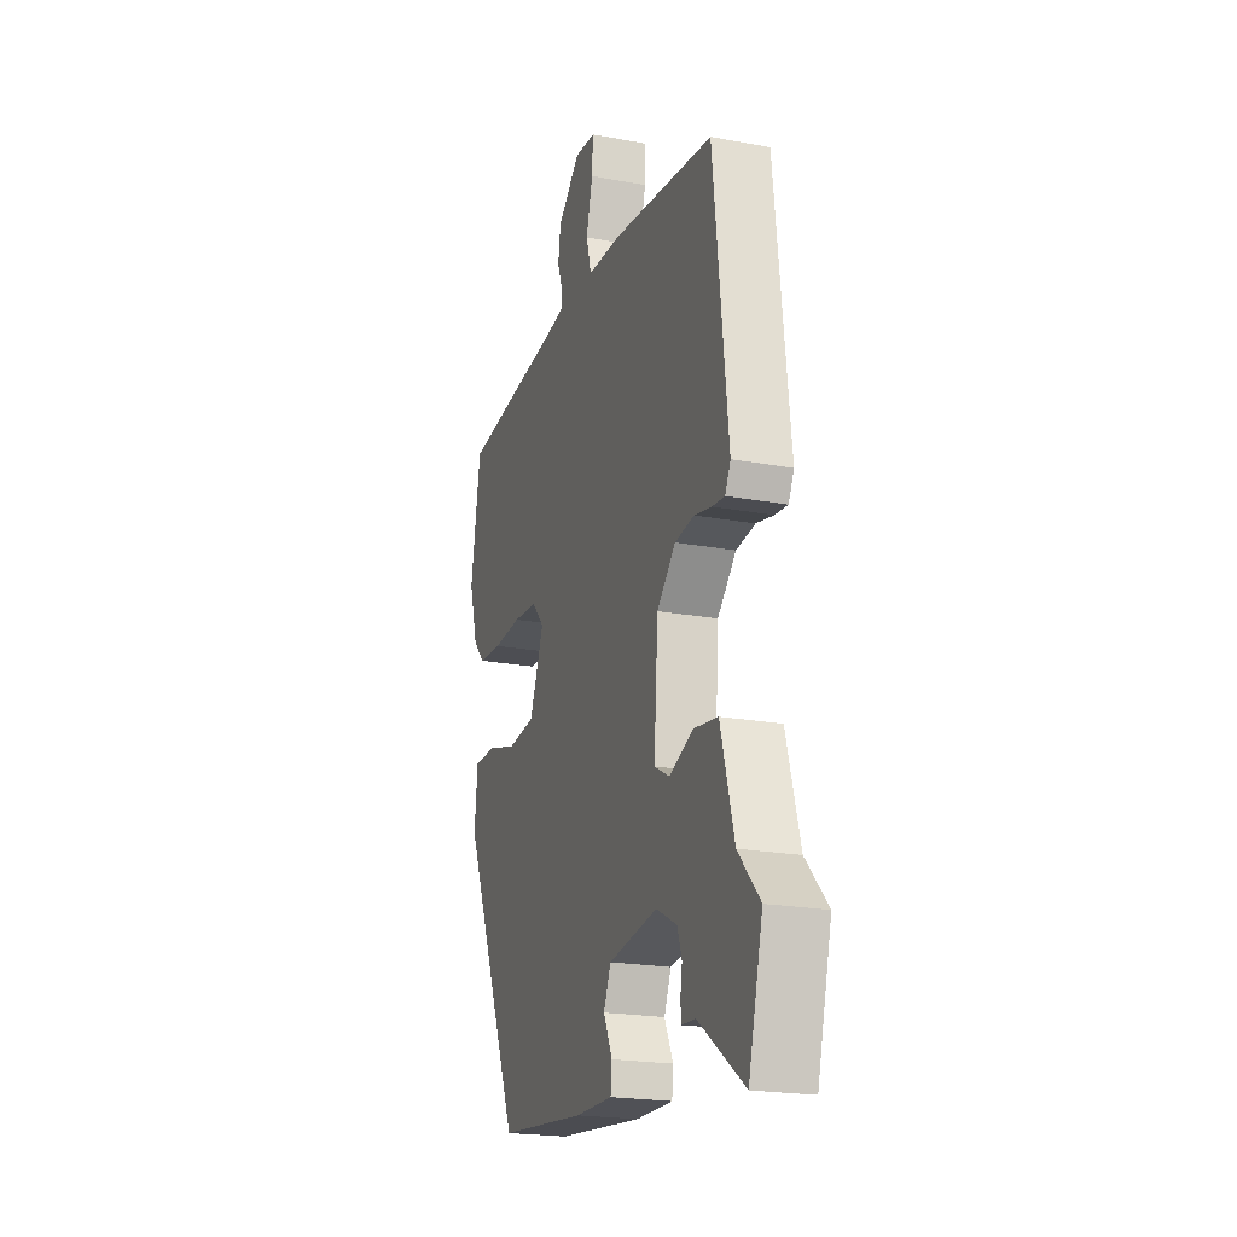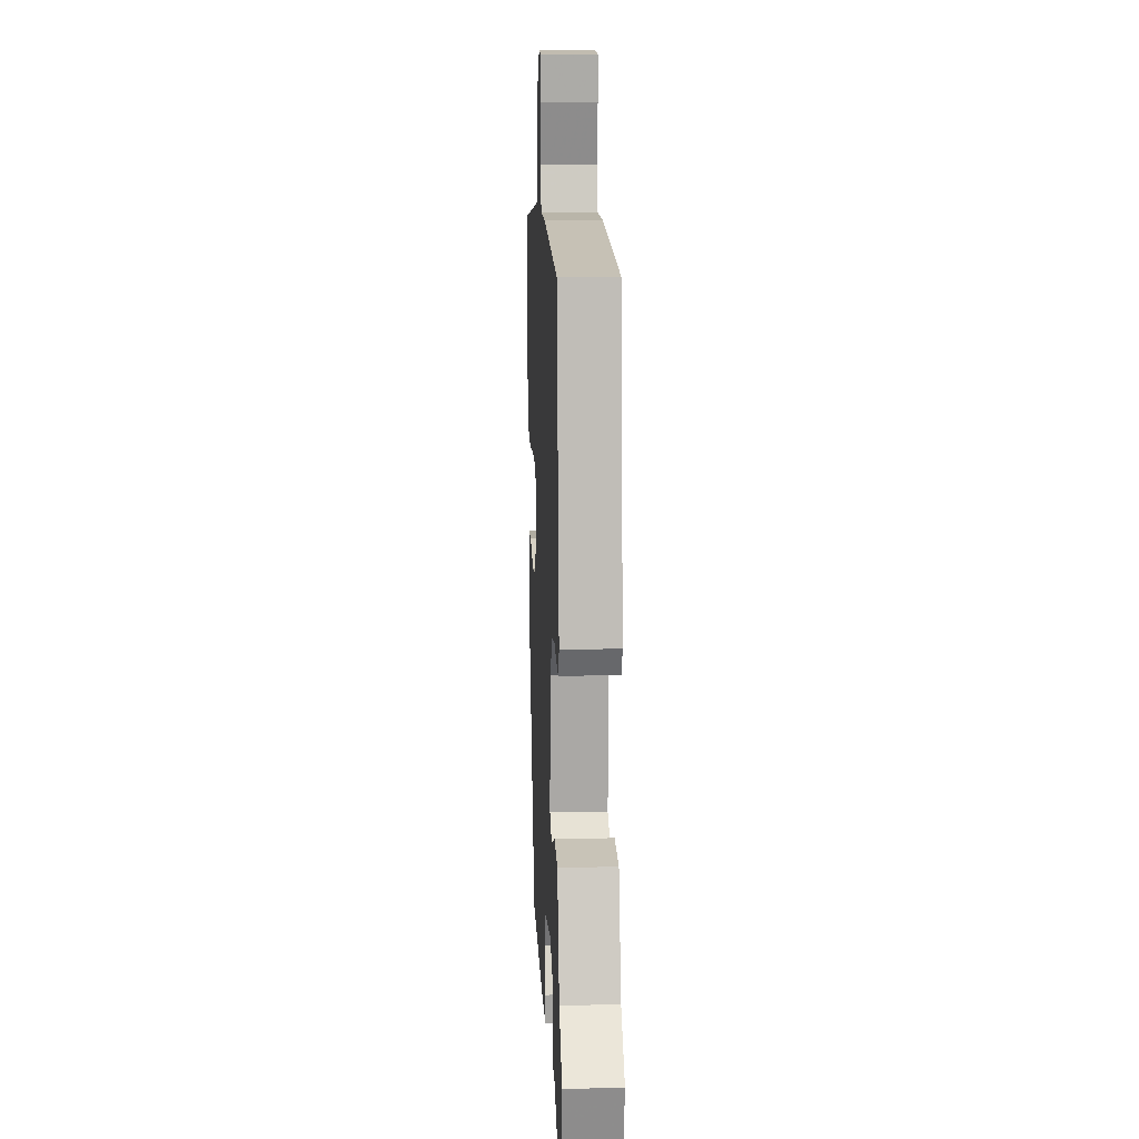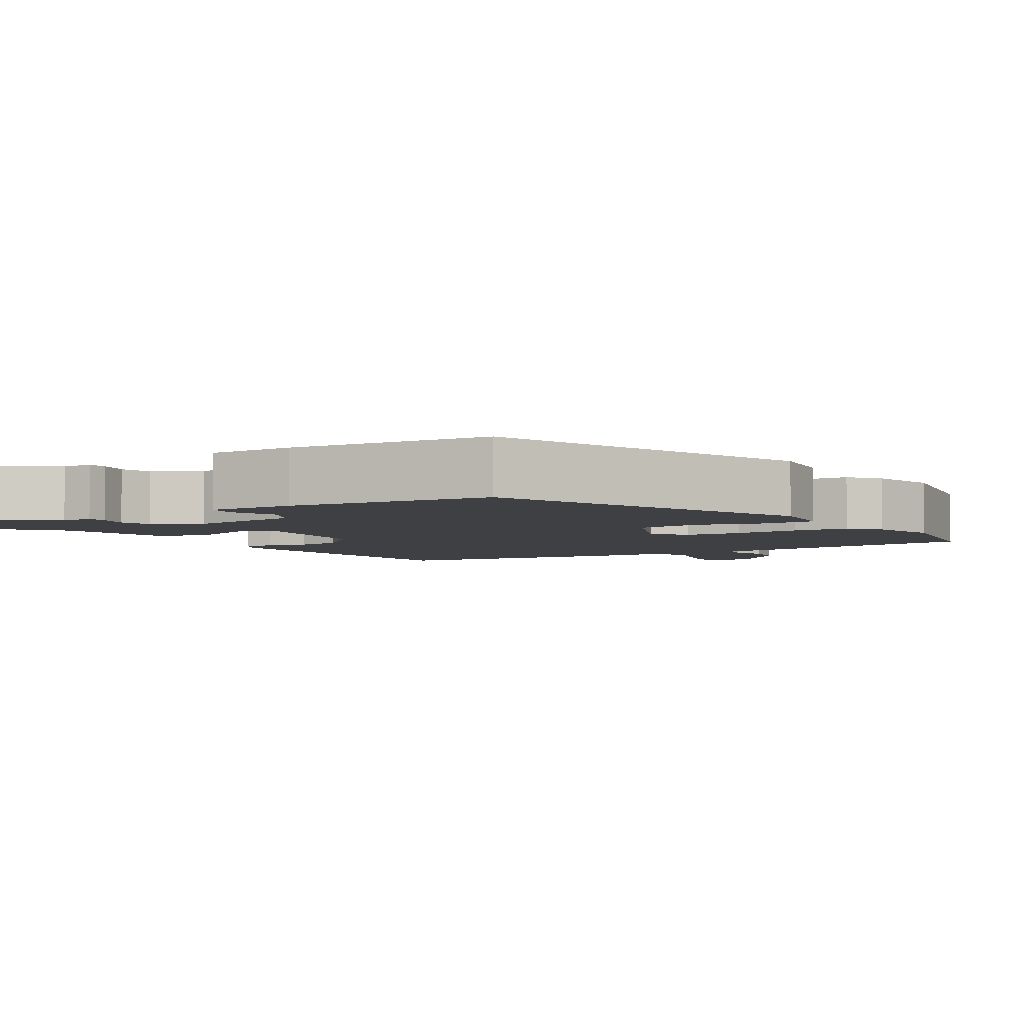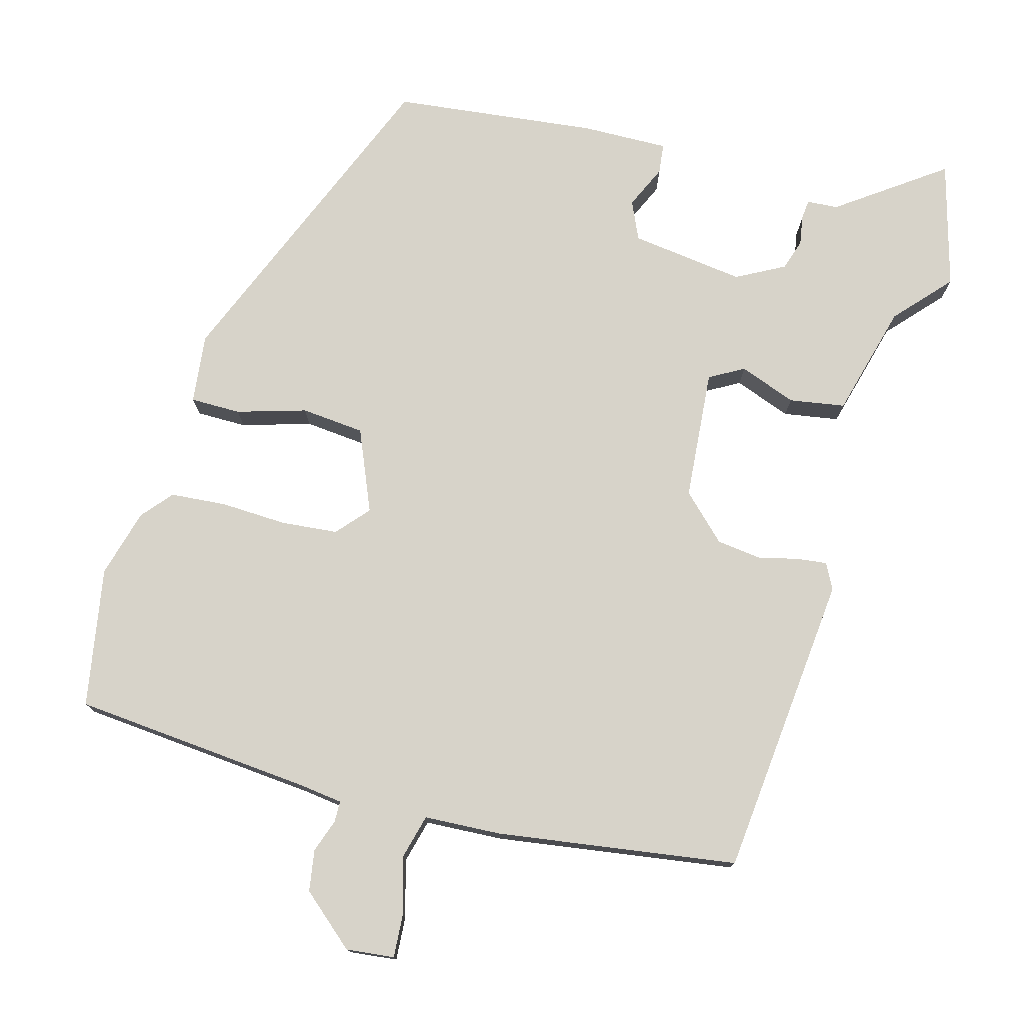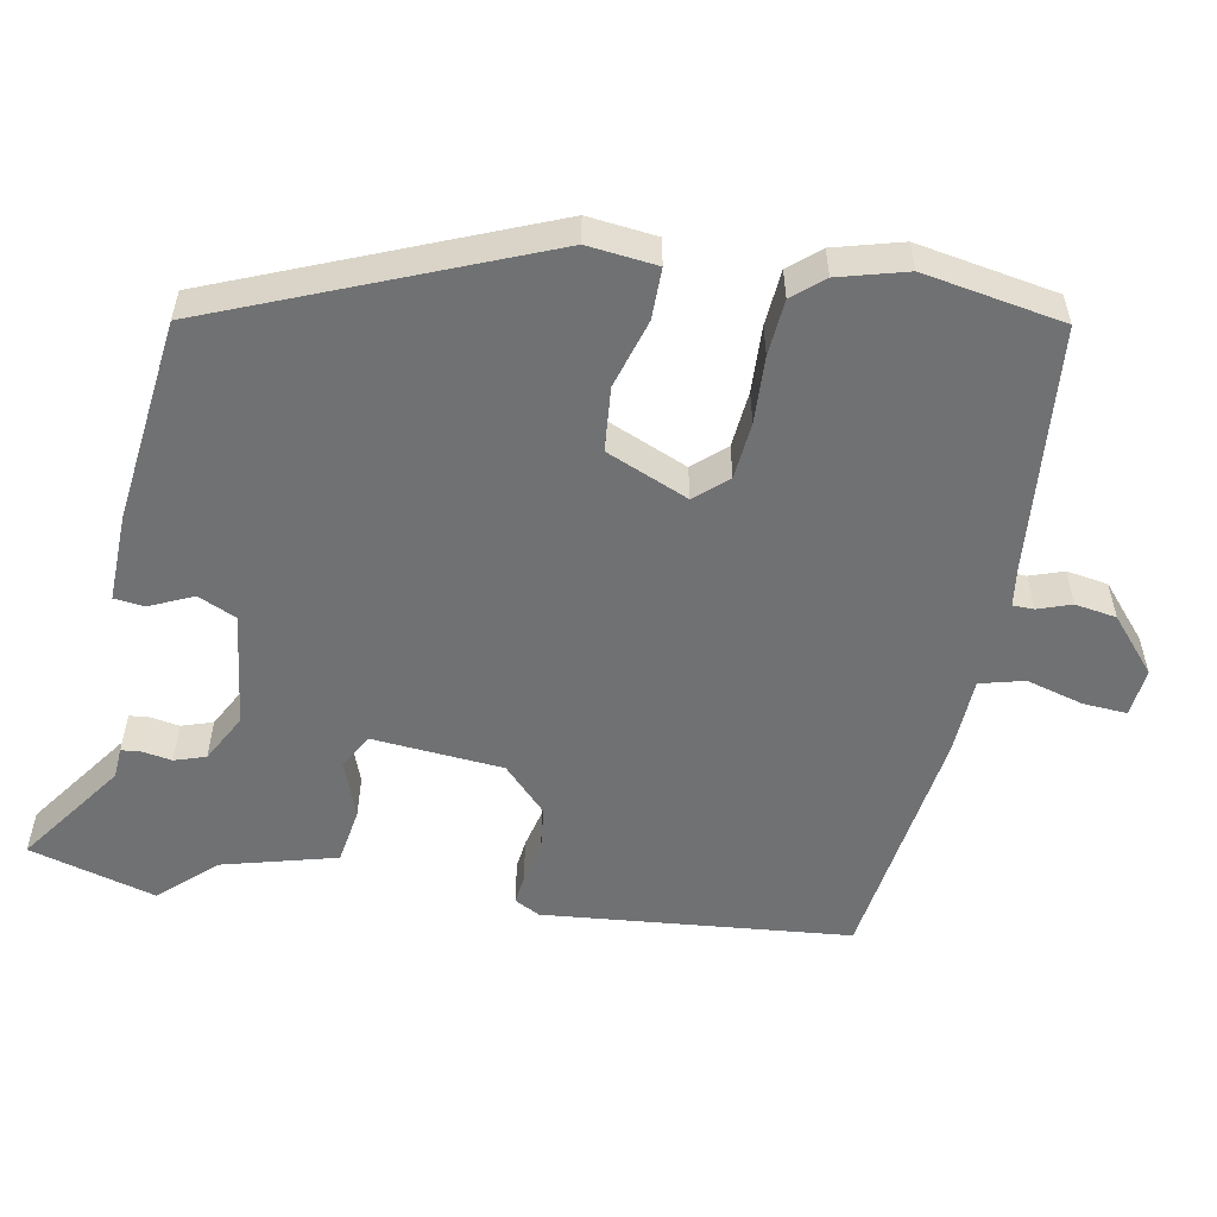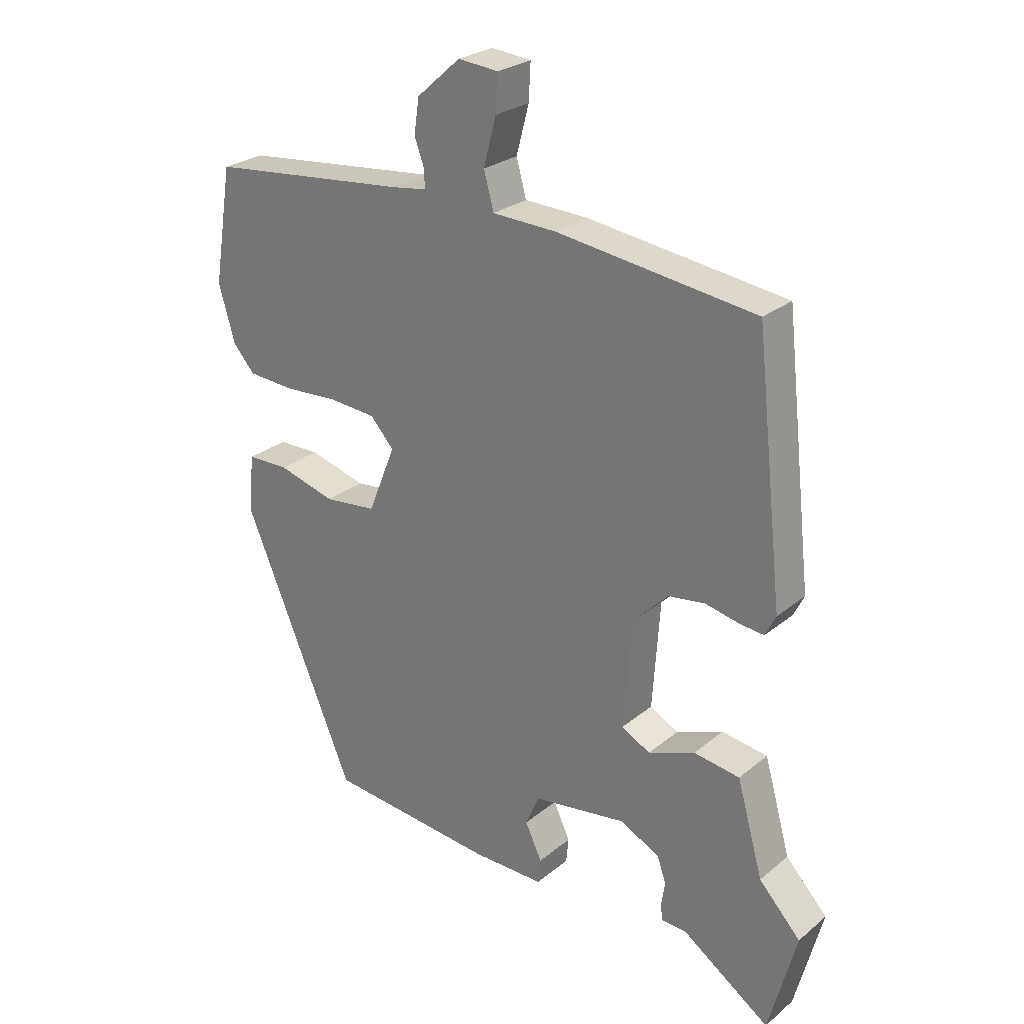
<metadata>
{"format":"obj","ext":"obj","renderer":"f3d","projection":"perspective","resolution":1024,"background":"white","views":[{"elev":-20.9,"azim":71.4,"up":"+Z"},{"elev":11.2,"azim":87.1,"up":"+Z"},{"elev":-4.7,"azim":-149.0,"up":"+Y"},{"elev":76.4,"azim":14.6,"up":"+Y"},{"elev":-55.1,"azim":-101.4,"up":"+Y"},{"elev":26.0,"azim":38.1,"up":"+Z"}]}
</metadata>
<code>
v -0.307 0.07 -0.46
v -0.488 0.07 -0.035
v -0.479 0.07 0.057
v -0.412 0.07 0.058
v -0.32 0.07 0.032
v -0.236 0.07 0.041
v -0.192 0.07 0.15
v -0.23 0.07 0.192
v -0.305 0.07 0.198
v -0.393 0.07 0.193
v -0.467 0.07 0.198
v -0.502 0.07 0.238
v -0.528 0.07 0.328
v -0.498 0.07 0.514
v -0.177 0.07 0.547
v -0.122 0.07 0.555
v -0.122 0.07 0.583
v -0.138 0.07 0.627
v -0.13 0.07 0.682
v -0.06 0.07 0.744
v 0.004 0.07 0.738
v 0.001 0.07 0.68
v -0.019 0.07 0.604
v -0.003 0.07 0.546
v 0.1 0.07 0.542
v 0.419 0.07 0.5
v 0.464 0.07 0.096
v 0.447 0.07 0.062
v 0.408 0.07 0.066
v 0.354 0.07 0.078
v 0.295 0.07 0.07
v 0.237 0.07 0.012
v 0.225 0.07 -0.161
v 0.271 0.07 -0.186
v 0.346 0.07 -0.157
v 0.42 0.07 -0.168
v 0.462 0.07 -0.317
v 0.529 0.07 -0.389
v 0.485 0.07 -0.557
v 0.344 0.07 -0.459
v 0.303 0.07 -0.457
v 0.3 0.07 -0.431
v 0.306 0.07 -0.392
v 0.292 0.07 -0.351
v 0.228 0.07 -0.318
v 0.077 0.07 -0.34
v 0.055 0.07 -0.391
v 0.082 0.07 -0.448
v 0.078 0.07 -0.488
v -0.037 0.07 -0.487
v -0.307 0 -0.46
v -0.488 0 -0.035
v -0.479 0 0.057
v -0.412 0 0.058
v -0.32 0 0.032
v -0.236 0 0.041
v -0.192 0 0.15
v -0.23 0 0.192
v -0.305 0 0.198
v -0.393 0 0.193
v -0.467 0 0.198
v -0.502 0 0.238
v -0.528 0 0.328
v -0.498 0 0.514
v -0.177 0 0.547
v -0.122 0 0.555
v -0.122 0 0.583
v -0.138 0 0.627
v -0.13 0 0.682
v -0.06 0 0.744
v 0.004 0 0.738
v 0.001 0 0.68
v -0.019 0 0.604
v -0.003 0 0.546
v 0.1 0 0.542
v 0.419 0 0.5
v 0.464 0 0.096
v 0.447 0 0.062
v 0.408 0 0.066
v 0.354 0 0.078
v 0.295 0 0.07
v 0.237 0 0.012
v 0.225 0 -0.161
v 0.271 0 -0.186
v 0.346 0 -0.157
v 0.42 0 -0.168
v 0.462 0 -0.317
v 0.529 0 -0.389
v 0.485 0 -0.557
v 0.344 0 -0.459
v 0.303 0 -0.457
v 0.3 0 -0.431
v 0.306 0 -0.392
v 0.292 0 -0.351
v 0.228 0 -0.318
v 0.077 0 -0.34
v 0.055 0 -0.391
v 0.082 0 -0.448
v 0.078 0 -0.488
v -0.037 0 -0.487
f 3 4 5
f 2 3 5
f 1 2 5
f 50 1 5
f 49 50 5
f 48 49 5
f 47 48 5
f 46 47 5 6
f 45 46 6 7
f 44 45 7
f 40 41 42 43
f 40 43 44
f 39 40 44
f 38 39 44
f 37 38 44
f 36 37 44
f 35 36 44
f 34 35 44
f 33 34 44
f 28 29 30
f 27 28 30
f 26 27 30
f 25 26 30
f 24 25 30
f 24 30 31
f 21 22 23
f 20 21 23
f 19 20 23
f 18 19 23
f 17 18 23
f 16 17 23 24
f 24 31 32
f 16 24 32
f 15 16 32
f 13 14 15
f 12 13 15
f 11 12 15
f 10 11 15
f 9 10 15
f 33 44 7 8
f 32 33 8
f 15 32 8
f 8 9 15
f 55 54 53
f 55 53 52
f 55 52 51
f 55 51 100
f 55 100 99
f 55 99 98
f 55 98 97
f 56 55 97 96
f 57 56 96 95
f 57 95 94
f 93 92 91 90
f 94 93 90
f 94 90 89
f 94 89 88
f 94 88 87
f 94 87 86
f 94 86 85
f 94 85 84
f 94 84 83
f 80 79 78
f 80 78 77
f 80 77 76
f 80 76 75
f 80 75 74
f 81 80 74
f 73 72 71
f 73 71 70
f 73 70 69
f 73 69 68
f 73 68 67
f 74 73 67 66
f 82 81 74
f 82 74 66
f 82 66 65
f 65 64 63
f 65 63 62
f 65 62 61
f 65 61 60
f 65 60 59
f 58 57 94 83
f 58 83 82
f 58 82 65
f 65 59 58
f 1 51 52 2
f 2 52 53 3
f 3 53 54 4
f 4 54 55 5
f 5 55 56 6
f 6 56 57 7
f 7 57 58 8
f 8 58 59 9
f 9 59 60 10
f 10 60 61 11
f 11 61 62 12
f 12 62 63 13
f 13 63 64 14
f 14 64 65 15
f 15 65 66 16
f 16 66 67 17
f 17 67 68 18
f 18 68 69 19
f 19 69 70 20
f 20 70 71 21
f 21 71 72 22
f 22 72 73 23
f 23 73 74 24
f 24 74 75 25
f 25 75 76 26
f 26 76 77 27
f 27 77 78 28
f 28 78 79 29
f 29 79 80 30
f 30 80 81 31
f 31 81 82 32
f 32 82 83 33
f 33 83 84 34
f 34 84 85 35
f 35 85 86 36
f 36 86 87 37
f 37 87 88 38
f 38 88 89 39
f 39 89 90 40
f 40 90 91 41
f 41 91 92 42
f 42 92 93 43
f 43 93 94 44
f 44 94 95 45
f 45 95 96 46
f 46 96 97 47
f 47 97 98 48
f 48 98 99 49
f 49 99 100 50
f 50 100 51 1

</code>
